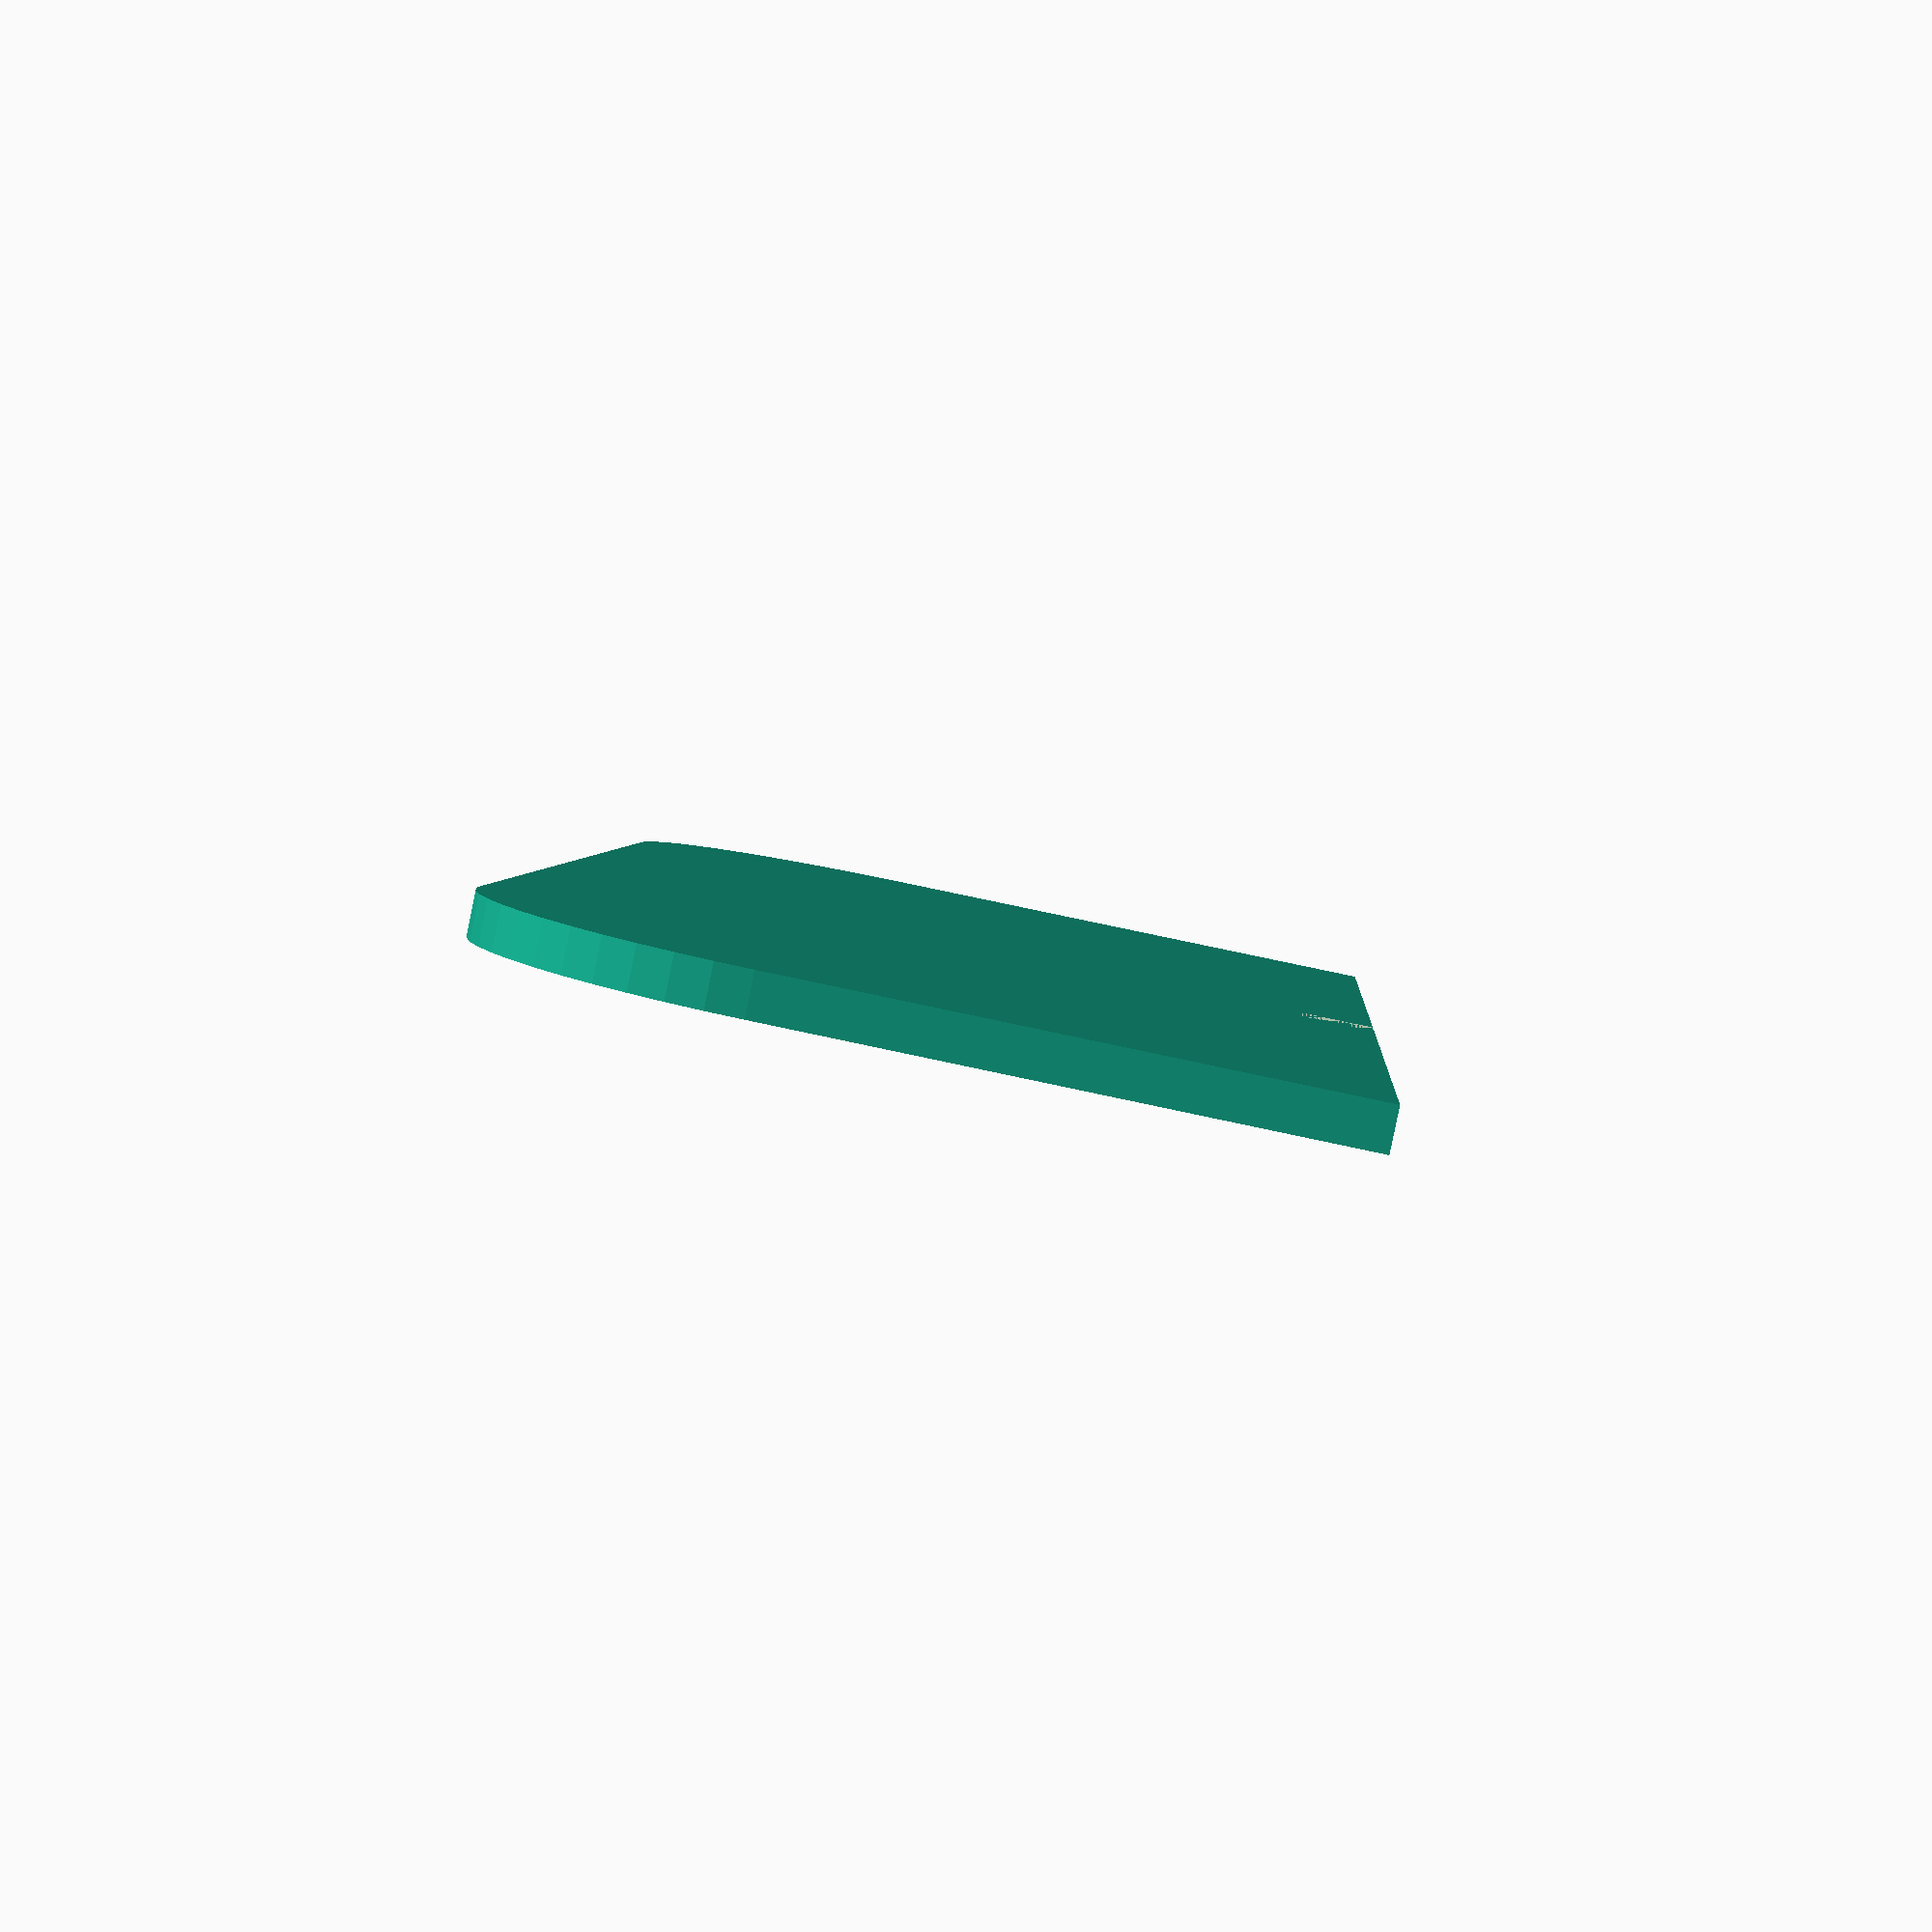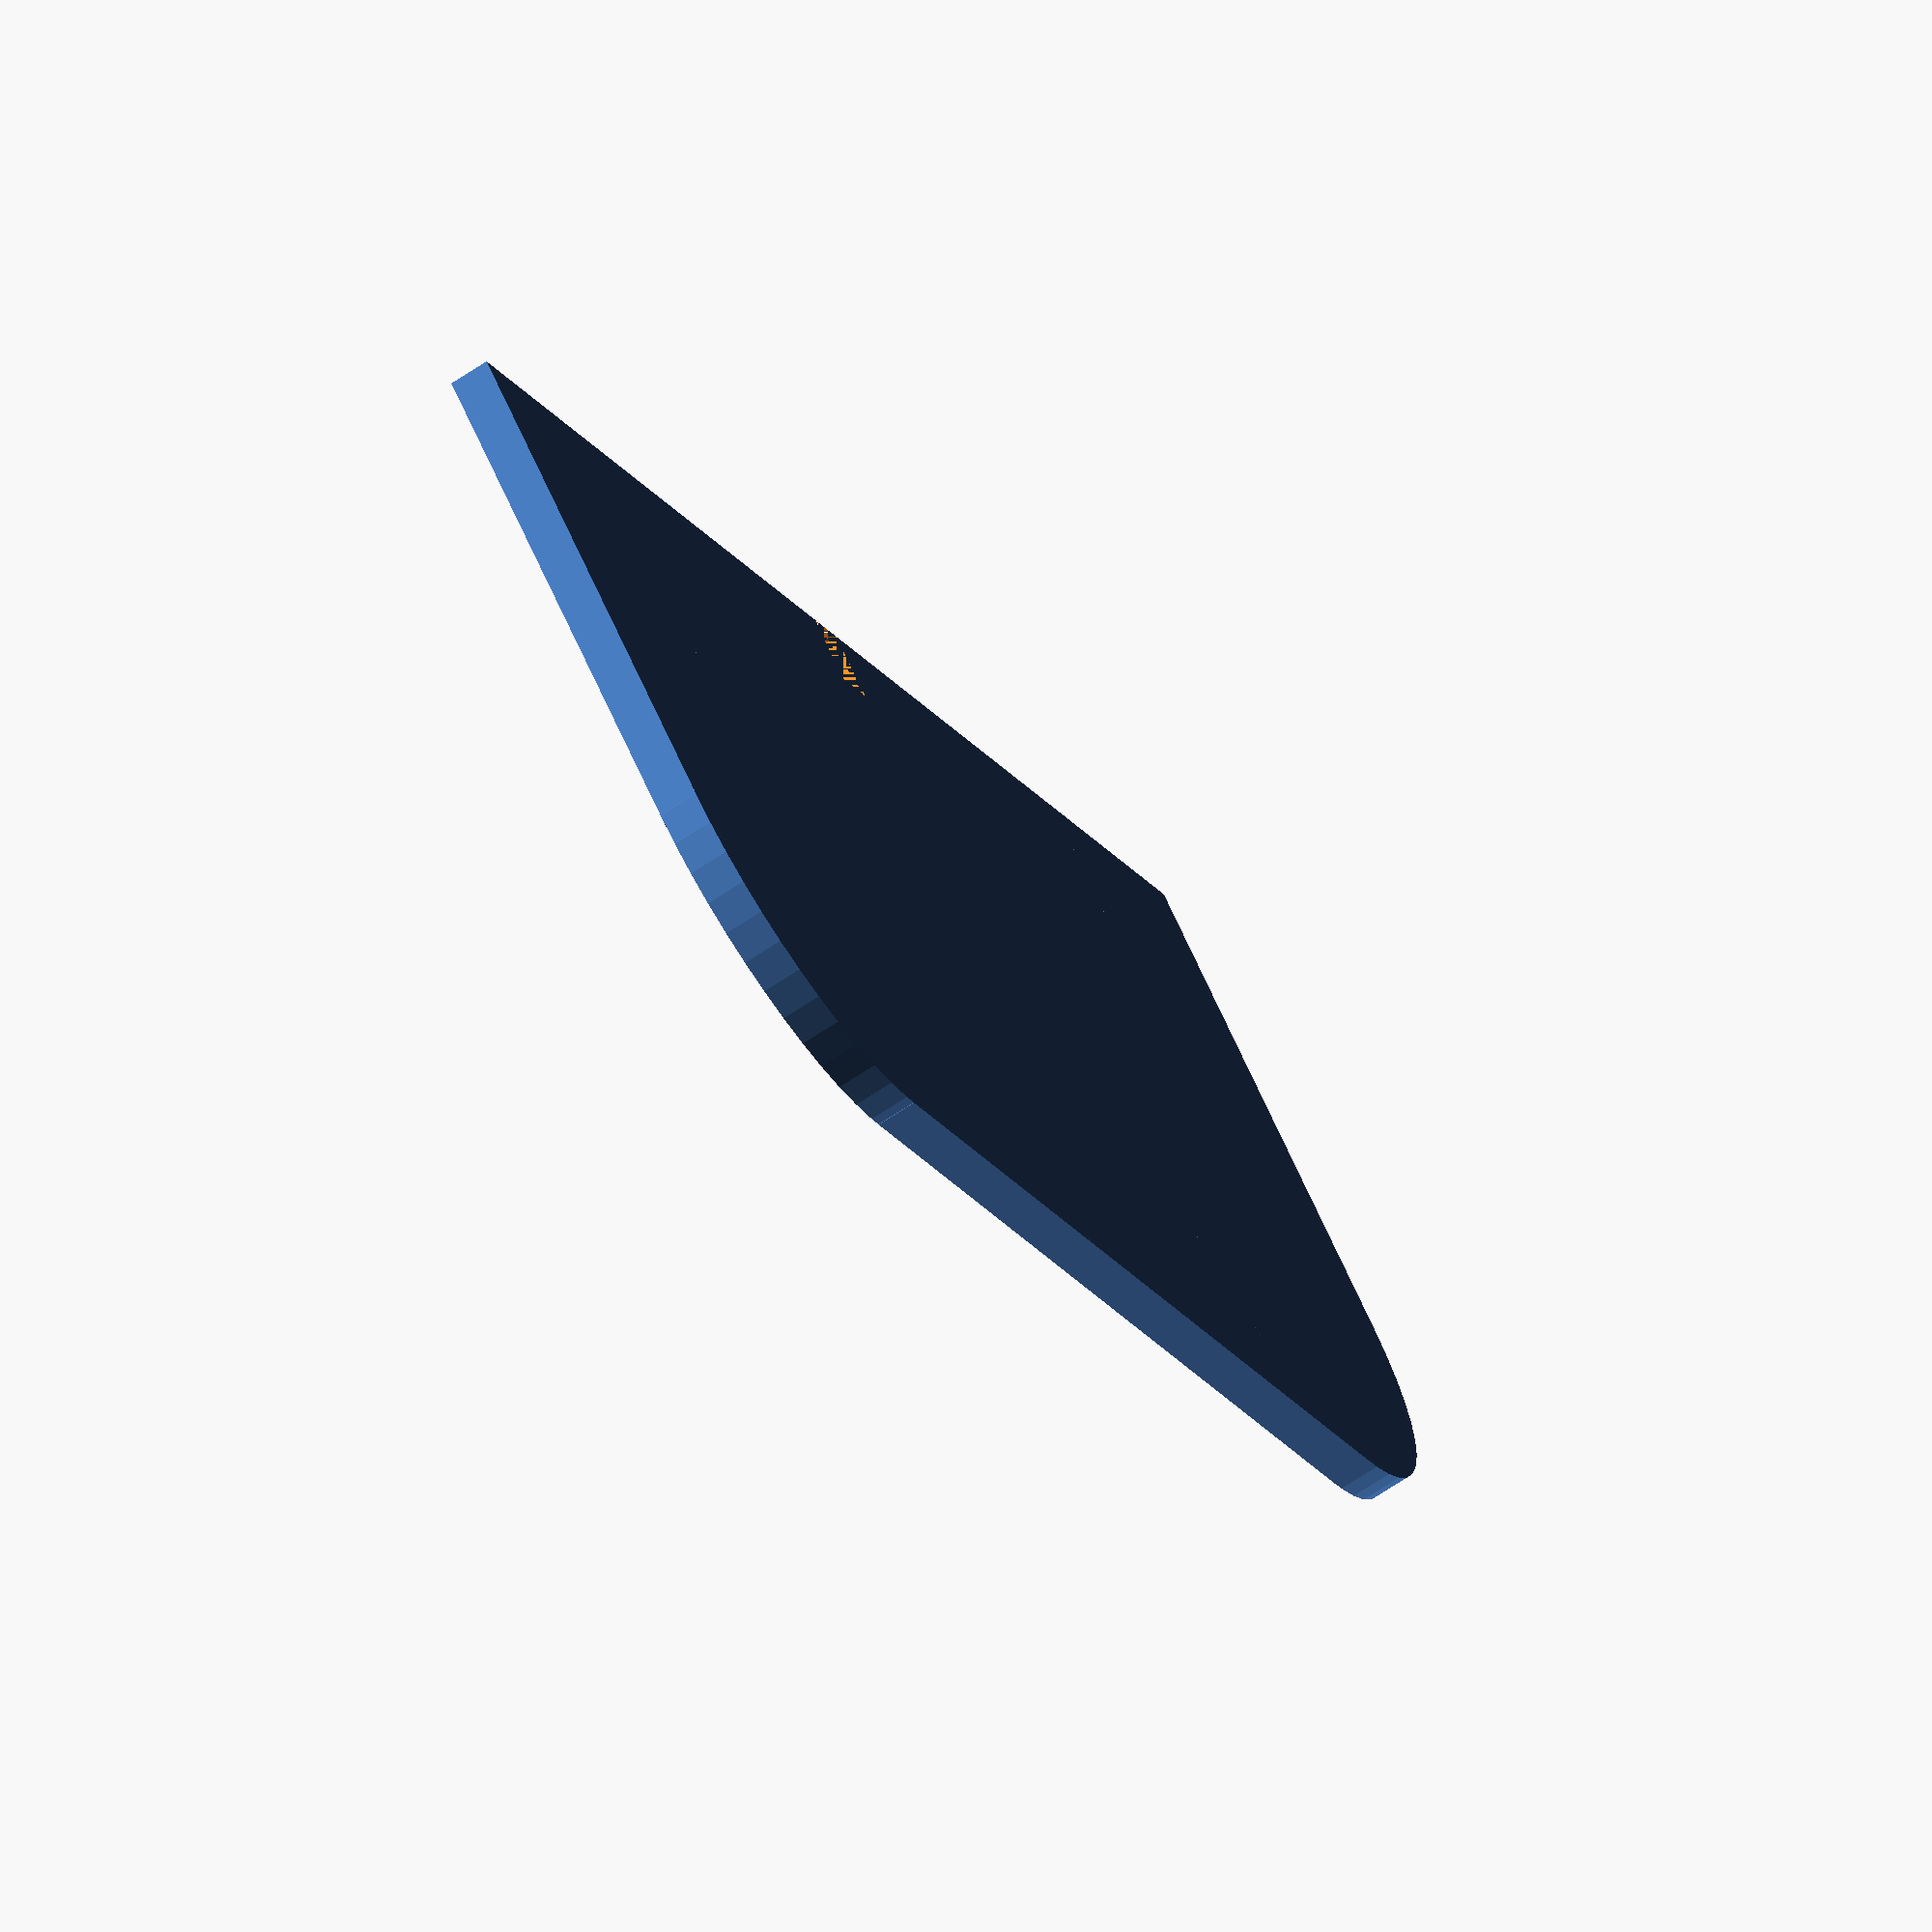
<openscad>
// Generated by SolidPython 1.1.3 on 2025-05-05 08:28:18
$fn=100;


difference() {
	union() {
		translate(v = [15, 0, 0]) {
			cube(size = [61.8500000000, 44.2000000000, 2.2800000000]);
		}
		cube(size = [15, 29.2000000000, 2.2800000000]);
		translate(v = [76.8500000000, 0, 0]) {
			cube(size = [15, 29.2000000000, 2.2800000000]);
		}
		translate(v = [15, 29.2000000000, 0]) {
			cylinder($fn = 50, h = 2.2800000000, r = 15);
		}
		translate(v = [76.8500000000, 29.2000000000, 0]) {
			cylinder($fn = 50, h = 2.2800000000, r = 15);
		}
	}
	translate(v = [44.4250000000, 0, 0]) {
		cube(size = [3, 4, 1.2000000000]);
	}
}
/***********************************************
*********      SolidPython code:      **********
************************************************
 
#! /home/tfili/Source/tfili/3d-printing/venv/bin/python

from solid import *
from solid.utils import *
import os
import subprocess

# Parameters
width = 91.85
height = 44.20
thickness = 2.28
corner_radius = 15

# Notch dimensions
notch_width = 3
notch_height = 4
notch_depth = 1.2

# Define main shape with rounded top corners
def main_shape():
    return union()(
        # Main rectangle body
        translate([corner_radius, 0, 0])(cube([width - 2 * corner_radius, height, thickness])),
        cube([corner_radius, height - corner_radius, thickness]),
        translate([width - corner_radius, 0, 0])(cube([corner_radius, height - corner_radius, thickness])),
        # Rounded top corners
        translate([corner_radius, height - corner_radius, 0])(cylinder(h=thickness, r=corner_radius, segments=50)),
        translate([width - corner_radius, height - corner_radius, 0])(cylinder(h=thickness, r=corner_radius, segments=50))
    )

# Notch to subtract from bottom center
def notch():
    return translate([
        (width - notch_width) / 2,
        0,
        0
    ])(cube([notch_width, notch_height, notch_depth]))

# Final model with notch cut out
model = difference()(
    main_shape(),
    notch()
)

# Export to SCAD
scad_render_to_file(model, "separator.scad", file_header='$fn=100;')

# Convert to STL
subprocess.run(["openscad", "-o", "separator.stl", "separator.scad"], stdout=subprocess.PIPE, stderr=subprocess.PIPE, text=True) 
 
************************************************/

</openscad>
<views>
elev=265.9 azim=266.6 roll=11.6 proj=p view=solid
elev=249.3 azim=44.2 roll=56.4 proj=o view=wireframe
</views>
